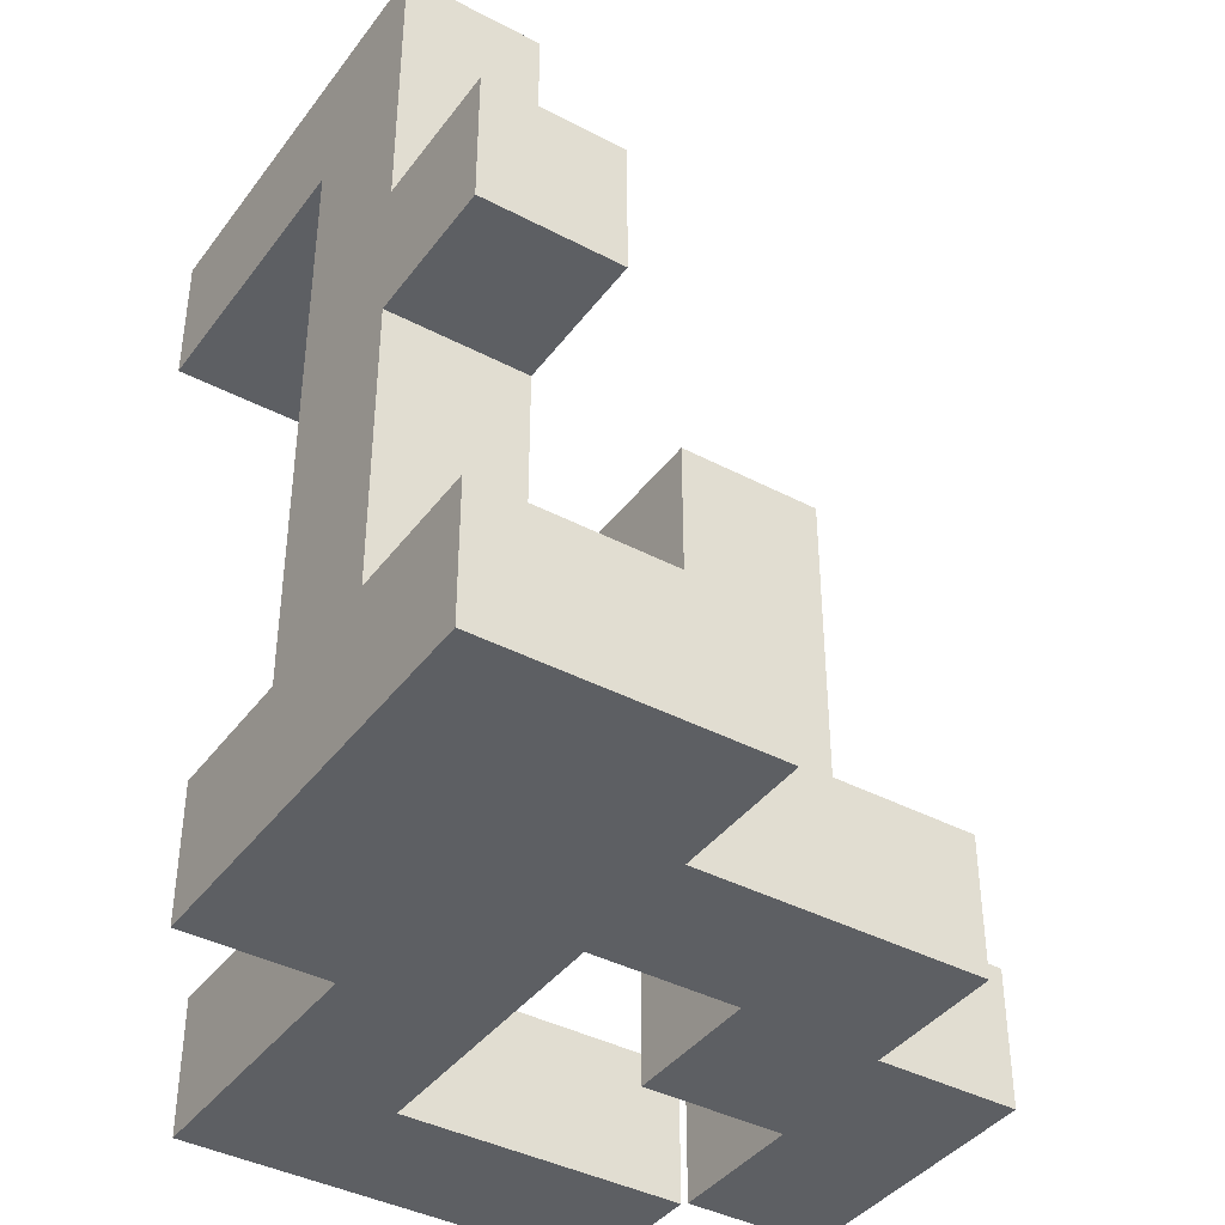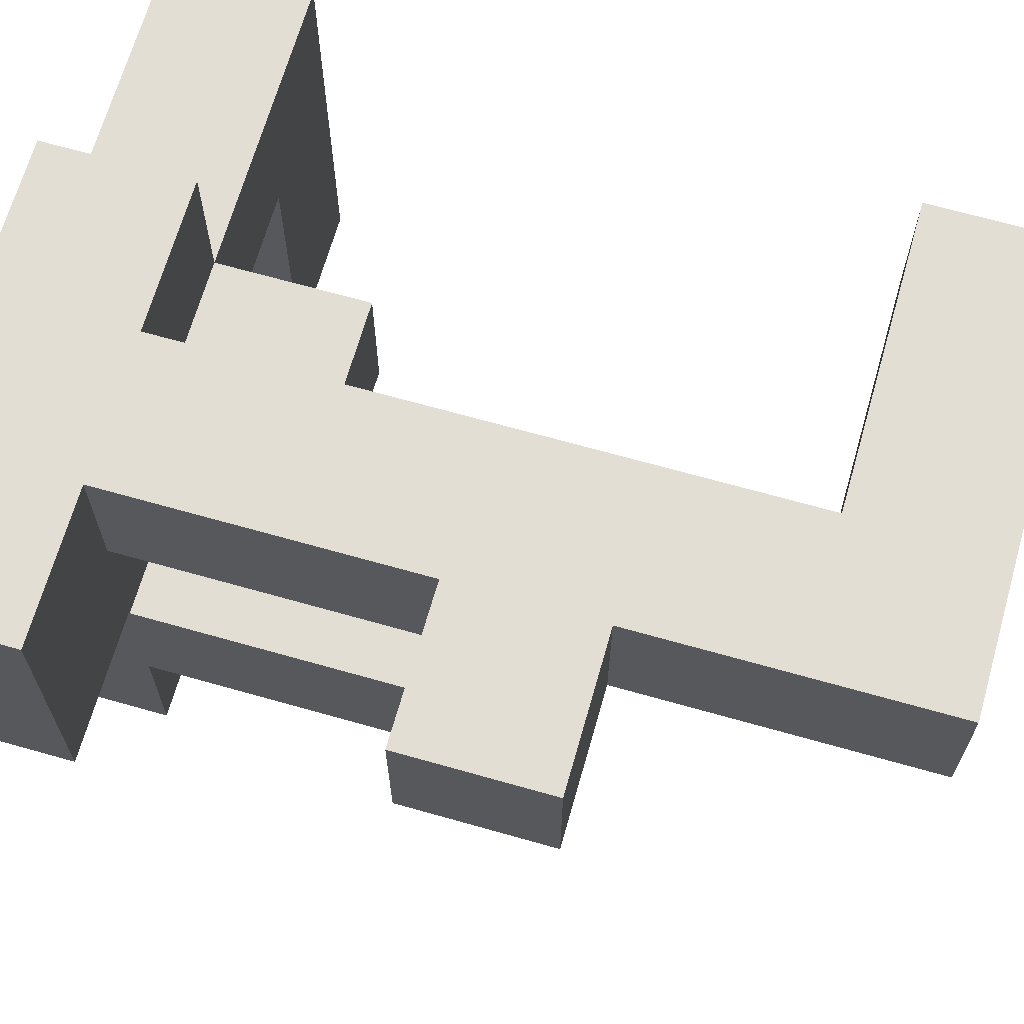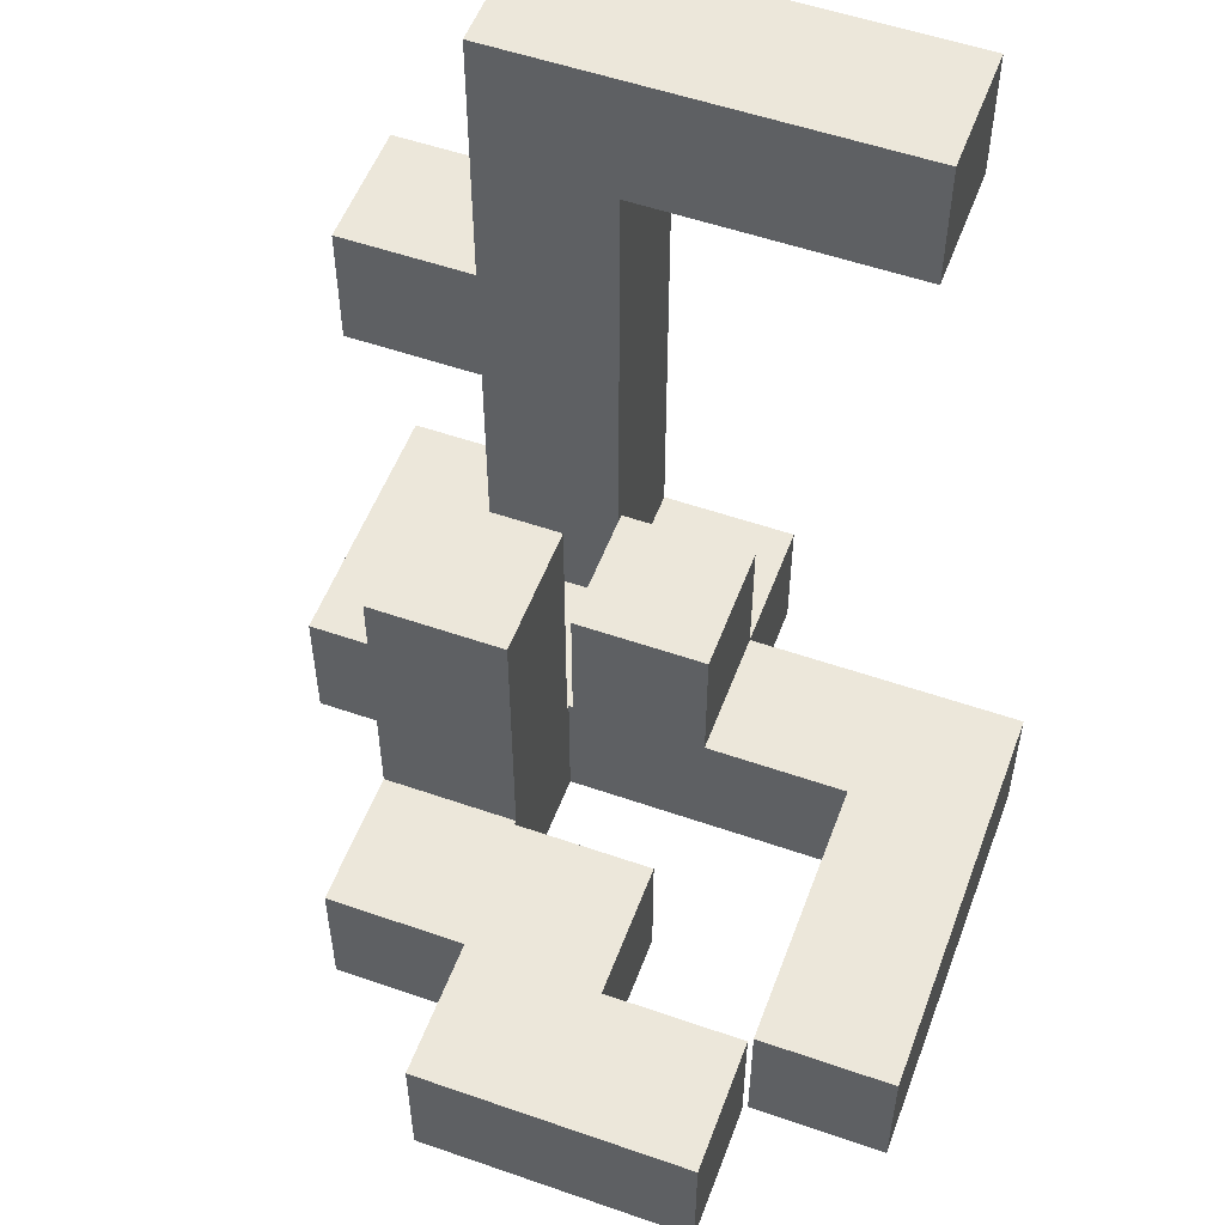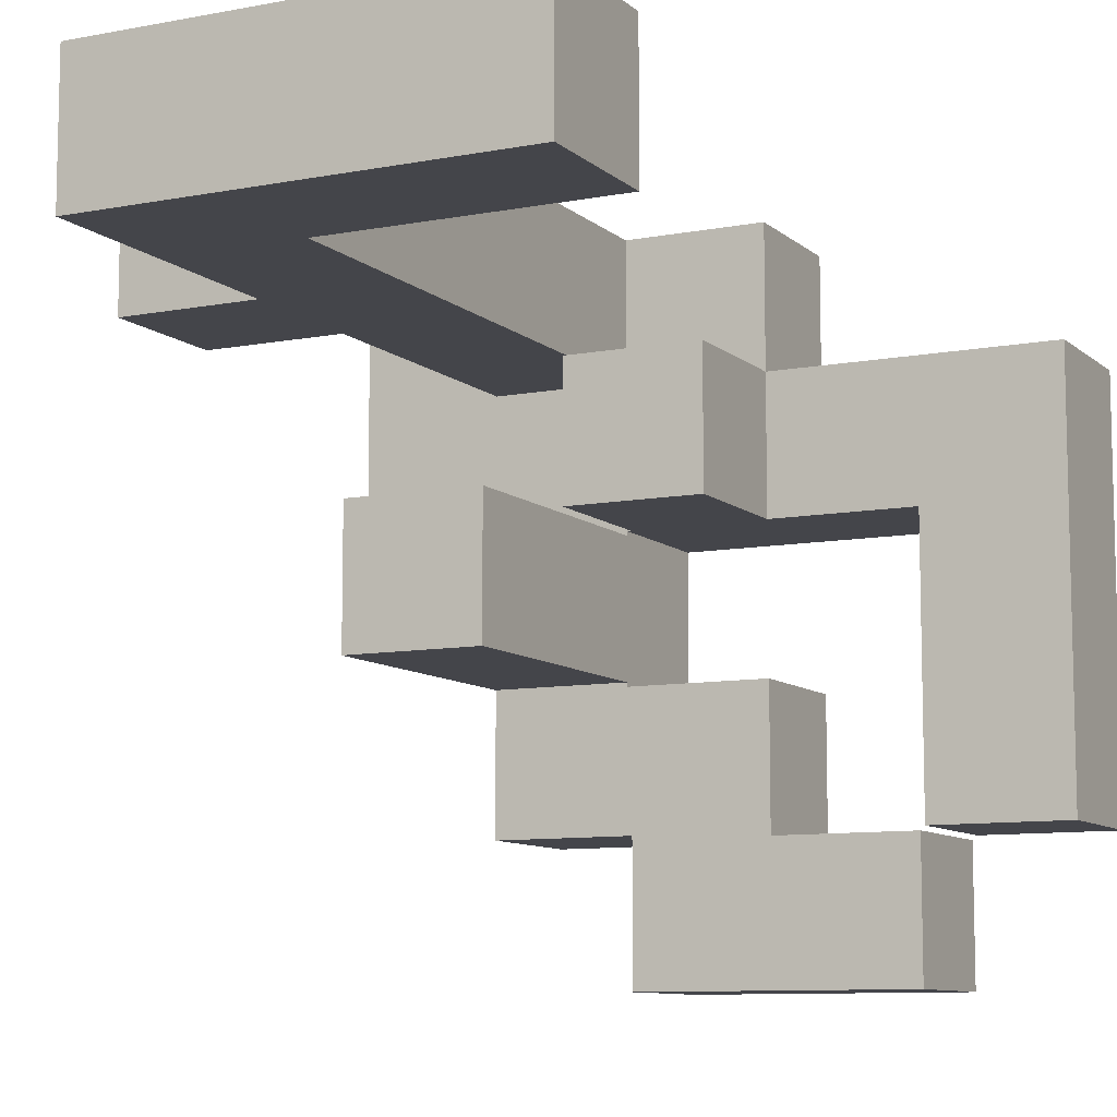
<metadata>
{"format":"obj","ext":"obj","renderer":"f3d","projection":"perspective","resolution":1024,"background":"white","views":[{"elev":-40.1,"azim":-123.0,"up":"+Z"},{"elev":67.3,"azim":-74.1,"up":"+Y"},{"elev":54.0,"azim":20.3,"up":"+Z"},{"elev":-9.3,"azim":26.8,"up":"+Y"}]}
</metadata>
<code>
v -0.3283 -0.6617 -0.995
v -0.3283 -0.6617 -0.6717
v -0.3283 -0.3383 -0.6717
v -0.3283 -0.3383 -0.995
v -0.3283 -0.3333 -0.6717
v -0.3283 -0.3333 -0.995
v -0.005 -0.3383 -0.995
v -0.005 -0.3333 -0.995
v -0.005 -0.3333 -0.6717
v -0.005 -0.3383 -0.6717
v -0.005 -0.6617 -0.995
v -0.005 -0.6617 -0.6717
v -0 -0.6617 -0.995
v -0 -0.6617 -0.6717
v -0 -0.3383 -0.6717
v -0 -0.3383 -0.995
v 0.3283 -0.6617 -0.995
v 0.3283 -0.3383 -0.995
v 0.3283 -0.3383 -0.6717
v 0.3283 -0.6617 -0.6717
v 0.005 -0.6617 -0.995
v 0.005 -0.6617 -0.6717
v 0.005 -0.3383 -0.6717
v 0.005 -0.3383 -0.995
v -0.6617 -0.3283 -0.995
v -0.6617 -0.3283 -0.6717
v -0.6617 -0.005 -0.6717
v -0.6617 -0.005 -0.995
v -0.6617 -0 -0.6717
v -0.6617 -0 -0.995
v -0.3383 -0.005 -0.995
v -0.3383 -0 -0.995
v -0.3383 -0 -0.6717
v -0.3383 -0.005 -0.6717
v -0.3383 -0.3283 -0.995
v -0.3383 -0.3283 -0.6717
v -0.3333 -0.3283 -0.995
v -0.3333 -0.3283 -0.6717
v -0.3333 -0.005 -0.6717
v -0.3333 -0.005 -0.995
v -0.3283 -0.3283 -0.6717
v -0.3283 -0.3283 -0.995
v -0.005 -0.3283 -0.995
v -0.005 -0.3283 -0.6717
v -0.005 -0.005 -0.995
v -0.005 -0.005 -0.6717
v -0.3283 -0.005 -0.6717
v -0.3283 -0.005 -0.995
v 0.3383 -0.3283 -0.995
v 0.3383 -0.3283 -0.6717
v 0.3383 -0.005 -0.6717
v 0.3383 -0.005 -0.995
v 0.3383 -0 -0.6717
v 0.3383 -0 -0.995
v 0.6617 -0.3283 -0.995
v 0.6617 -0.005 -0.995
v 0.6617 -0.005 -0.6717
v 0.6617 -0.3283 -0.6717
v 0.6617 -0 -0.995
v 0.6617 -0 -0.6717
v -0.6617 0.005 -0.6717
v -0.6617 0.005 -0.995
v -0.6617 0.3283 -0.6717
v -0.6617 0.3283 -0.995
v -0.6617 0.3333 -0.6717
v -0.6617 0.3333 -0.995
v -0.6617 0.005 -0.6667
v -0.6617 0.3283 -0.6667
v -0.3383 0.005 -0.995
v -0.3383 0.005 -0.6717
v -0.3383 0.3283 -0.995
v -0.3383 0.3283 -0.6717
v -0.3383 0.3333 -0.995
v -0.3383 0.3333 -0.6717
v -0.3383 0.3283 -0.6667
v -0.3383 0.005 -0.6667
v 0.3383 0.005 -0.6717
v 0.3383 0.005 -0.995
v 0.3383 0.3283 -0.6717
v 0.3383 0.3283 -0.995
v 0.3383 0.3333 -0.6717
v 0.3383 0.3333 -0.995
v 0.6617 0.005 -0.995
v 0.6617 0.005 -0.6717
v 0.6617 0.3283 -0.995
v 0.6617 0.3283 -0.6717
v 0.6617 0.3333 -0.995
v 0.6617 0.3333 -0.6717
v -0.995 0.3383 -0.995
v -0.995 0.3383 -0.6717
v -0.995 0.6617 -0.6717
v -0.995 0.6617 -0.995
v -0.995 0.6667 -0.6717
v -0.995 0.6667 -0.995
v -0.6717 0.3383 -0.995
v -0.6717 0.3383 -0.6717
v -0.6667 0.3383 -0.995
v -0.6667 0.3383 -0.6717
v -0.6717 0.6617 -0.995
v -0.6667 0.6617 -0.995
v -0.6717 0.6667 -0.995
v -0.6667 0.6667 -0.995
v -0.6717 0.6617 -0.6717
v -0.6667 0.6617 -0.6717
v -0.6717 0.6667 -0.6717
v -0.6667 0.6667 -0.6717
v -0.6617 0.3383 -0.6717
v -0.6617 0.3383 -0.995
v -0.3383 0.3383 -0.995
v -0.3383 0.3383 -0.6717
v -0.3333 0.3383 -0.995
v -0.3333 0.3383 -0.6717
v -0.6617 0.6617 -0.995
v -0.3383 0.6617 -0.995
v -0.3333 0.6617 -0.995
v -0.6617 0.6667 -0.995
v -0.3383 0.6667 -0.995
v -0.3333 0.6667 -0.995
v -0.6617 0.6617 -0.6717
v -0.3383 0.6617 -0.6717
v -0.3333 0.6617 -0.6717
v -0.6617 0.6667 -0.6717
v -0.3383 0.6667 -0.6717
v -0.3333 0.6667 -0.6717
v -0.3283 0.3383 -0.6717
v -0.3283 0.3383 -0.6667
v -0.3283 0.6617 -0.6667
v -0.3283 0.6617 -0.6717
v -0.005 0.6617 -0.995
v -0.005 0.6667 -0.995
v -0.005 0.6667 -0.6717
v -0.005 0.6617 -0.6717
v -0.005 0.3383 -0.6717
v -0.005 0.6617 -0.6667
v -0.005 0.3383 -0.6667
v -0.3283 0.3383 -0.995
v -0.005 0.3383 -0.995
v -0 0.3383 -0.995
v -0 0.3383 -0.6717
v -0 0.6617 -0.6717
v -0 0.6617 -0.995
v -0.3283 0.6617 -0.995
v -0.3283 0.6667 -0.995
v -0.3283 0.6667 -0.6717
v 0.005 0.3383 -0.995
v 0.005 0.3383 -0.6717
v 0.3283 0.3383 -0.995
v 0.3283 0.3383 -0.6717
v 0.3333 0.3383 -0.995
v 0.3333 0.3383 -0.6717
v 0.005 0.6617 -0.6717
v 0.005 0.6617 -0.995
v 0.3283 0.6617 -0.6717
v 0.3283 0.6617 -0.995
v 0.3333 0.6617 -0.6717
v 0.3333 0.6617 -0.995
v 0.3383 0.3383 -0.6717
v 0.3383 0.3383 -0.995
v 0.6617 0.3383 -0.995
v 0.6617 0.3383 -0.6717
v 0.6617 0.6617 -0.995
v 0.6617 0.6617 -0.6717
v 0.3383 0.6617 -0.6717
v 0.3383 0.6617 -0.995
v -0.995 0.6717 -0.6717
v -0.995 0.6717 -0.995
v -0.995 0.995 -0.6717
v -0.995 0.995 -0.995
v -0.6717 0.995 -0.6717
v -0.6717 0.995 -0.995
v -0.6667 0.995 -0.6717
v -0.6667 0.995 -0.995
v -0.6717 0.6717 -0.995
v -0.6667 0.6717 -0.995
v -0.6717 0.6717 -0.6717
v -0.6667 0.6717 -0.6717
v -0.6617 0.6717 -0.6717
v -0.6617 0.6717 -0.6667
v -0.6617 0.995 -0.6667
v -0.6617 0.995 -0.6717
v -0.3383 0.6717 -0.6717
v -0.3383 0.995 -0.6717
v -0.3383 0.995 -0.6667
v -0.3383 0.6717 -0.6667
v -0.6617 0.995 -0.995
v -0.3383 0.995 -0.995
v -0.3333 0.995 -0.6717
v -0.3333 0.995 -0.995
v -0.6617 0.6717 -0.995
v -0.3383 0.6717 -0.995
v -0.3333 0.6717 -0.995
v -0.3333 0.6717 -0.6717
v -0.005 0.6717 -0.995
v -0.005 0.6717 -0.6717
v -0.005 0.995 -0.995
v -0.005 0.995 -0.6717
v -0.3283 0.995 -0.6717
v -0.3283 0.995 -0.995
v -0.3283 0.6717 -0.995
v -0.3283 0.6717 -0.6717
v -0.6617 0.005 -0.6617
v -0.6617 0.3283 -0.6617
v -0.6617 0.005 -0.3383
v -0.6617 0.3283 -0.3383
v -0.6617 0.005 -0.3333
v -0.6617 0.3283 -0.3333
v -0.3383 0.3283 -0.6617
v -0.3383 0.005 -0.6617
v -0.3383 0.3283 -0.3383
v -0.3383 0.005 -0.3383
v -0.3383 0.3283 -0.3333
v -0.3383 0.005 -0.3333
v -0.3283 0.3383 -0.6617
v -0.3283 0.6617 -0.6617
v -0.3283 0.3383 -0.3383
v -0.3283 0.6617 -0.3383
v -0.005 0.6617 -0.6617
v -0.005 0.3383 -0.6617
v -0.005 0.6617 -0.3383
v -0.005 0.3383 -0.3383
v -0.6617 0.6717 -0.6617
v -0.6617 0.995 -0.6617
v -0.6617 0.6717 -0.3383
v -0.6617 0.995 -0.3383
v -0.6617 0.6717 -0.3333
v -0.6617 0.995 -0.3333
v -0.3383 0.995 -0.6617
v -0.3383 0.6717 -0.6617
v -0.3383 0.995 -0.3383
v -0.3383 0.6717 -0.3383
v -0.3383 0.995 -0.3333
v -0.3383 0.6717 -0.3333
v -0.6617 0.005 -0.3283
v -0.6617 0.3283 -0.3283
v -0.6617 0.005 -0.005
v -0.6617 0.3283 -0.005
v -0.3383 0.3283 -0.3283
v -0.3383 0.005 -0.3283
v -0.3383 0.3283 -0.005
v -0.3383 0.005 -0.005
v -0.6617 0.6717 -0.3283
v -0.6617 0.995 -0.3283
v -0.6617 0.6717 -0.005
v -0.6617 0.995 -0.005
v -0.6617 0.6717 -0
v -0.6617 0.995 -0
v -0.3383 0.995 -0.3283
v -0.3383 0.6717 -0.3283
v -0.3383 0.995 -0.005
v -0.3383 0.6717 -0.005
v -0.3383 0.995 -0
v -0.3383 0.6717 -0
v -0.995 0.6717 0.005
v -0.995 0.6717 0.3283
v -0.995 0.995 0.3283
v -0.995 0.995 0.005
v -0.6717 0.6717 0.005
v -0.6717 0.6717 0.3283
v -0.6667 0.6717 0.005
v -0.6667 0.6717 0.3283
v -0.6717 0.995 0.3283
v -0.6717 0.995 0.005
v -0.6667 0.995 0.3283
v -0.6667 0.995 0.005
v -0.6617 0.6717 0.005
v -0.6617 0.995 0.005
v -0.6617 0.6717 0.3283
v -0.6617 0.6717 0.3333
v -0.6617 0.995 0.3333
v -0.6617 0.995 0.3283
v -0.3383 0.995 0.005
v -0.3383 0.6717 0.005
v -0.3383 0.995 0.3283
v -0.3383 0.6717 0.3283
v -0.3383 0.995 0.3333
v -0.3383 0.6717 0.3333
v -0.6617 0.6717 0.3383
v -0.6617 0.995 0.3383
v -0.6617 0.6717 0.6617
v -0.6617 0.995 0.6617
v -0.6617 0.6717 0.6667
v -0.6617 0.995 0.6667
v -0.3383 0.995 0.3383
v -0.3383 0.6717 0.3383
v -0.3383 0.995 0.6617
v -0.3383 0.6717 0.6617
v -0.3383 0.995 0.6667
v -0.3383 0.6717 0.6667
v -0.6617 0.6717 0.6717
v -0.6617 0.995 0.6717
v -0.6617 0.6717 0.995
v -0.6617 0.995 0.995
v -0.3383 0.995 0.6717
v -0.3383 0.6717 0.6717
v -0.3383 0.6717 0.995
v -0.3333 0.6717 0.6717
v -0.3333 0.6717 0.995
v -0.3383 0.995 0.995
v -0.3333 0.995 0.995
v -0.3333 0.995 0.6717
v -0.3283 0.6717 0.6717
v -0.3283 0.6717 0.995
v -0.005 0.6717 0.6717
v -0.005 0.6717 0.995
v -0 0.6717 0.6717
v -0 0.6717 0.995
v -0.3283 0.995 0.995
v -0.3283 0.995 0.6717
v -0.005 0.995 0.995
v -0.005 0.995 0.6717
v -0 0.995 0.995
v -0 0.995 0.6717
v 0.3283 0.6717 0.6717
v 0.3283 0.995 0.6717
v 0.3283 0.995 0.995
v 0.3283 0.6717 0.995
v 0.005 0.6717 0.6717
v 0.005 0.6717 0.995
v 0.005 0.995 0.995
v 0.005 0.995 0.6717
f 1 2 3 4
f 4 3 5 6
f 7 8 9 10
f 1 11 12 2
f 11 13 14 12
f 7 10 15 16
f 1 4 7 11
f 11 7 16 13
f 4 6 8 7
f 2 12 10 3
f 12 14 15 10
f 3 10 9 5
f 17 18 19 20
f 13 21 22 14
f 21 17 20 22
f 16 15 23 24
f 24 23 19 18
f 13 16 24 21
f 21 24 18 17
f 14 22 23 15
f 22 20 19 23
f 25 26 27 28
f 28 27 29 30
f 31 32 33 34
f 25 35 36 26
f 35 37 38 36
f 31 34 39 40
f 25 28 31 35
f 35 31 40 37
f 28 30 32 31
f 26 36 34 27
f 36 38 39 34
f 27 34 33 29
f 6 5 41 42
f 8 43 44 9
f 43 45 46 44
f 37 42 41 38
f 40 39 47 48
f 48 47 46 45
f 6 42 43 8
f 37 40 48 42
f 42 48 45 43
f 5 9 44 41
f 38 41 47 39
f 41 44 46 47
f 49 50 51 52
f 52 51 53 54
f 55 56 57 58
f 56 59 60 57
f 49 55 58 50
f 49 52 56 55
f 52 54 59 56
f 50 58 57 51
f 51 57 60 53
f 30 29 61 62
f 62 61 63 64
f 64 63 65 66
f 61 67 68 63
f 32 69 70 33
f 69 71 72 70
f 71 73 74 72
f 70 72 75 76
f 61 70 76 67
f 63 68 75 72
f 30 62 69 32
f 62 64 71 69
f 64 66 73 71
f 29 33 70 61
f 63 72 74 65
f 54 53 77 78
f 78 77 79 80
f 80 79 81 82
f 59 83 84 60
f 83 85 86 84
f 85 87 88 86
f 54 78 83 59
f 78 80 85 83
f 80 82 87 85
f 53 60 84 77
f 77 84 86 79
f 79 86 88 81
f 89 90 91 92
f 92 91 93 94
f 89 95 96 90
f 95 97 98 96
f 89 92 99 95
f 95 99 100 97
f 92 94 101 99
f 99 101 102 100
f 90 96 103 91
f 96 98 104 103
f 91 103 105 93
f 103 104 106 105
f 66 65 107 108
f 73 109 110 74
f 97 108 107 98
f 109 111 112 110
f 66 108 109 73
f 97 100 113 108
f 108 113 114 109
f 109 114 115 111
f 100 102 116 113
f 113 116 117 114
f 114 117 118 115
f 65 74 110 107
f 98 107 119 104
f 107 110 120 119
f 110 112 121 120
f 104 119 122 106
f 119 120 123 122
f 120 121 124 123
f 125 126 127 128
f 129 130 131 132
f 133 132 134 135
f 111 136 125 112
f 136 137 133 125
f 125 133 135 126
f 137 138 139 133
f 128 127 134 132
f 129 132 140 141
f 111 115 142 136
f 136 142 129 137
f 137 129 141 138
f 115 118 143 142
f 142 143 130 129
f 112 125 128 121
f 133 139 140 132
f 121 128 144 124
f 128 132 131 144
f 138 145 146 139
f 145 147 148 146
f 147 149 150 148
f 141 140 151 152
f 152 151 153 154
f 154 153 155 156
f 138 141 152 145
f 145 152 154 147
f 147 154 156 149
f 139 146 151 140
f 146 148 153 151
f 148 150 155 153
f 82 81 157 158
f 87 159 160 88
f 159 161 162 160
f 149 158 157 150
f 156 155 163 164
f 164 163 162 161
f 82 158 159 87
f 149 156 164 158
f 158 164 161 159
f 81 88 160 157
f 150 157 163 155
f 157 160 162 163
f 94 93 165 166
f 166 165 167 168
f 168 167 169 170
f 170 169 171 172
f 94 166 173 101
f 101 173 174 102
f 166 168 170 173
f 173 170 172 174
f 93 105 175 165
f 105 106 176 175
f 165 175 169 167
f 175 176 171 169
f 177 178 179 180
f 181 182 183 184
f 177 181 184 178
f 172 171 180 185
f 185 180 182 186
f 180 179 183 182
f 186 182 187 188
f 102 174 189 116
f 116 189 190 117
f 117 190 191 118
f 174 172 185 189
f 189 185 186 190
f 190 186 188 191
f 106 122 177 176
f 122 123 181 177
f 123 124 192 181
f 176 177 180 171
f 181 192 187 182
f 130 193 194 131
f 193 195 196 194
f 188 187 197 198
f 198 197 196 195
f 118 191 199 143
f 143 199 193 130
f 191 188 198 199
f 199 198 195 193
f 124 144 200 192
f 144 131 194 200
f 192 200 197 187
f 200 194 196 197
f 67 201 202 68
f 201 203 204 202
f 203 205 206 204
f 76 75 207 208
f 208 207 209 210
f 210 209 211 212
f 67 76 208 201
f 201 208 210 203
f 203 210 212 205
f 68 202 207 75
f 202 204 209 207
f 204 206 211 209
f 126 213 214 127
f 213 215 216 214
f 135 134 217 218
f 218 217 219 220
f 126 135 218 213
f 213 218 220 215
f 127 214 217 134
f 214 216 219 217
f 215 220 219 216
f 178 221 222 179
f 221 223 224 222
f 223 225 226 224
f 184 183 227 228
f 228 227 229 230
f 230 229 231 232
f 178 184 228 221
f 221 228 230 223
f 223 230 232 225
f 179 222 227 183
f 222 224 229 227
f 224 226 231 229
f 205 233 234 206
f 233 235 236 234
f 212 211 237 238
f 238 237 239 240
f 205 212 238 233
f 233 238 240 235
f 206 234 237 211
f 234 236 239 237
f 235 240 239 236
f 225 241 242 226
f 241 243 244 242
f 243 245 246 244
f 232 231 247 248
f 248 247 249 250
f 250 249 251 252
f 225 232 248 241
f 241 248 250 243
f 243 250 252 245
f 226 242 247 231
f 242 244 249 247
f 244 246 251 249
f 253 254 255 256
f 253 257 258 254
f 257 259 260 258
f 256 255 261 262
f 262 261 263 264
f 253 256 262 257
f 257 262 264 259
f 254 258 261 255
f 258 260 263 261
f 245 265 266 246
f 267 268 269 270
f 252 251 271 272
f 272 271 273 274
f 274 273 275 276
f 259 265 267 260
f 245 252 272 265
f 265 272 274 267
f 267 274 276 268
f 264 263 270 266
f 246 266 271 251
f 266 270 273 271
f 270 269 275 273
f 259 264 266 265
f 260 267 270 263
f 268 277 278 269
f 277 279 280 278
f 279 281 282 280
f 276 275 283 284
f 284 283 285 286
f 286 285 287 288
f 268 276 284 277
f 277 284 286 279
f 279 286 288 281
f 269 278 283 275
f 278 280 285 283
f 280 282 287 285
f 281 289 290 282
f 289 291 292 290
f 288 287 293 294
f 281 288 294 289
f 289 294 295 291
f 294 296 297 295
f 282 290 293 287
f 290 292 298 293
f 293 298 299 300
f 294 293 300 296
f 291 295 298 292
f 295 297 299 298
f 296 301 302 297
f 301 303 304 302
f 303 305 306 304
f 300 299 307 308
f 308 307 309 310
f 310 309 311 312
f 296 300 308 301
f 301 308 310 303
f 303 310 312 305
f 297 302 307 299
f 302 304 309 307
f 304 306 311 309
f 313 314 315 316
f 305 317 318 306
f 317 313 316 318
f 312 311 319 320
f 320 319 315 314
f 305 312 320 317
f 317 320 314 313
f 306 318 319 311
f 318 316 315 319

</code>
